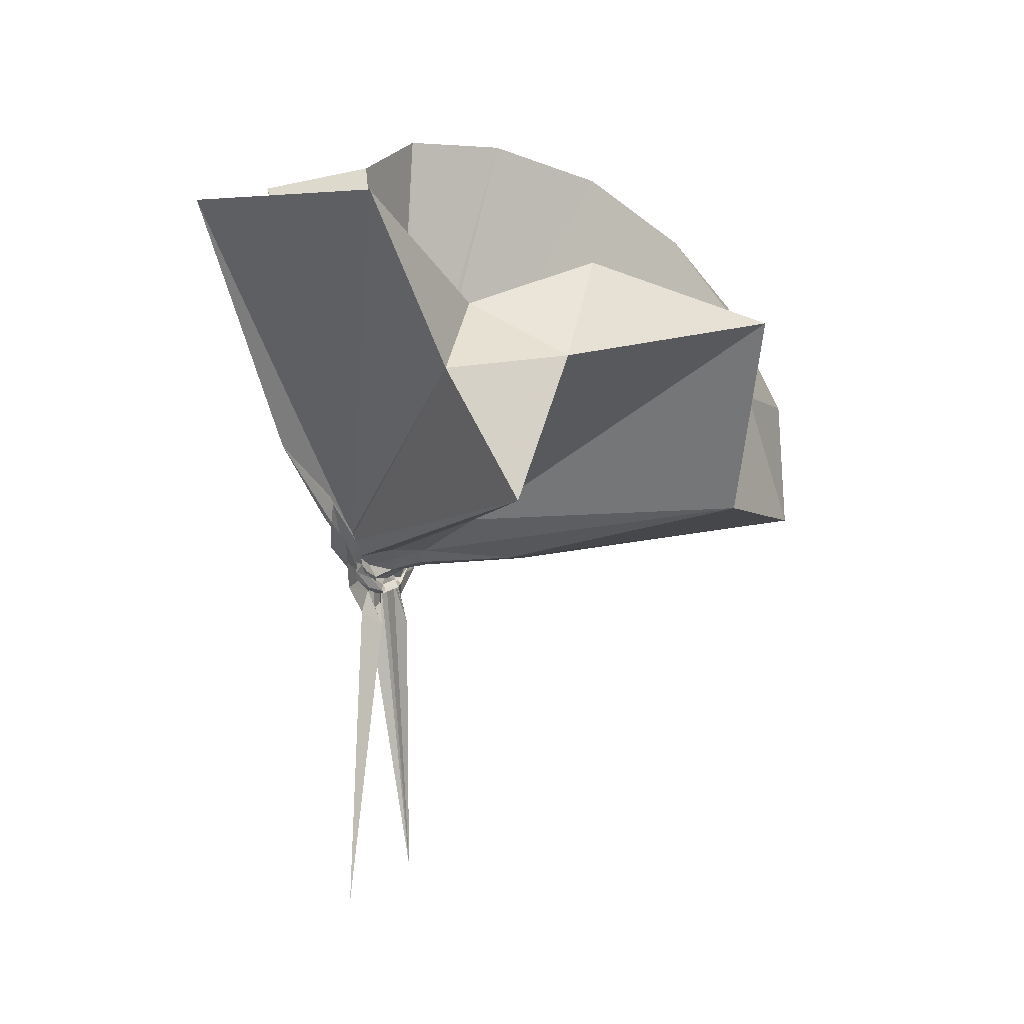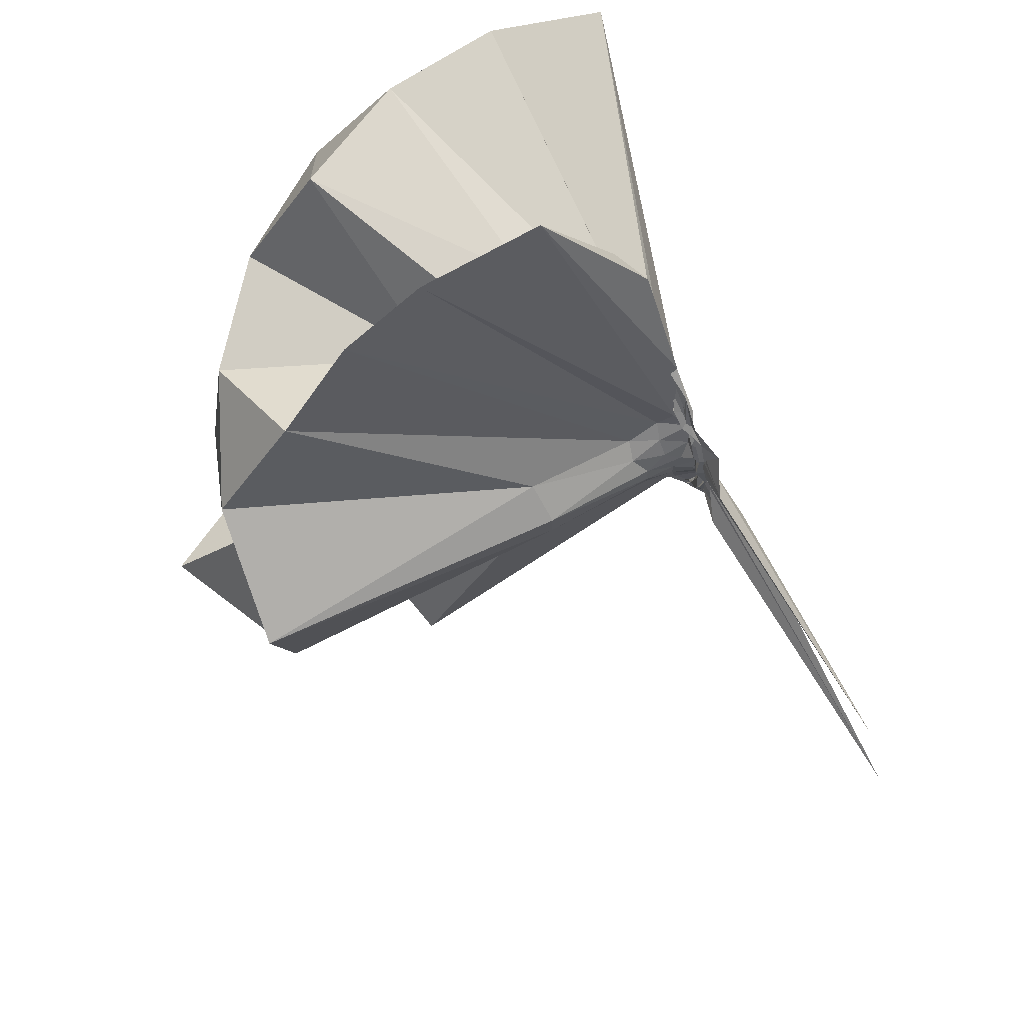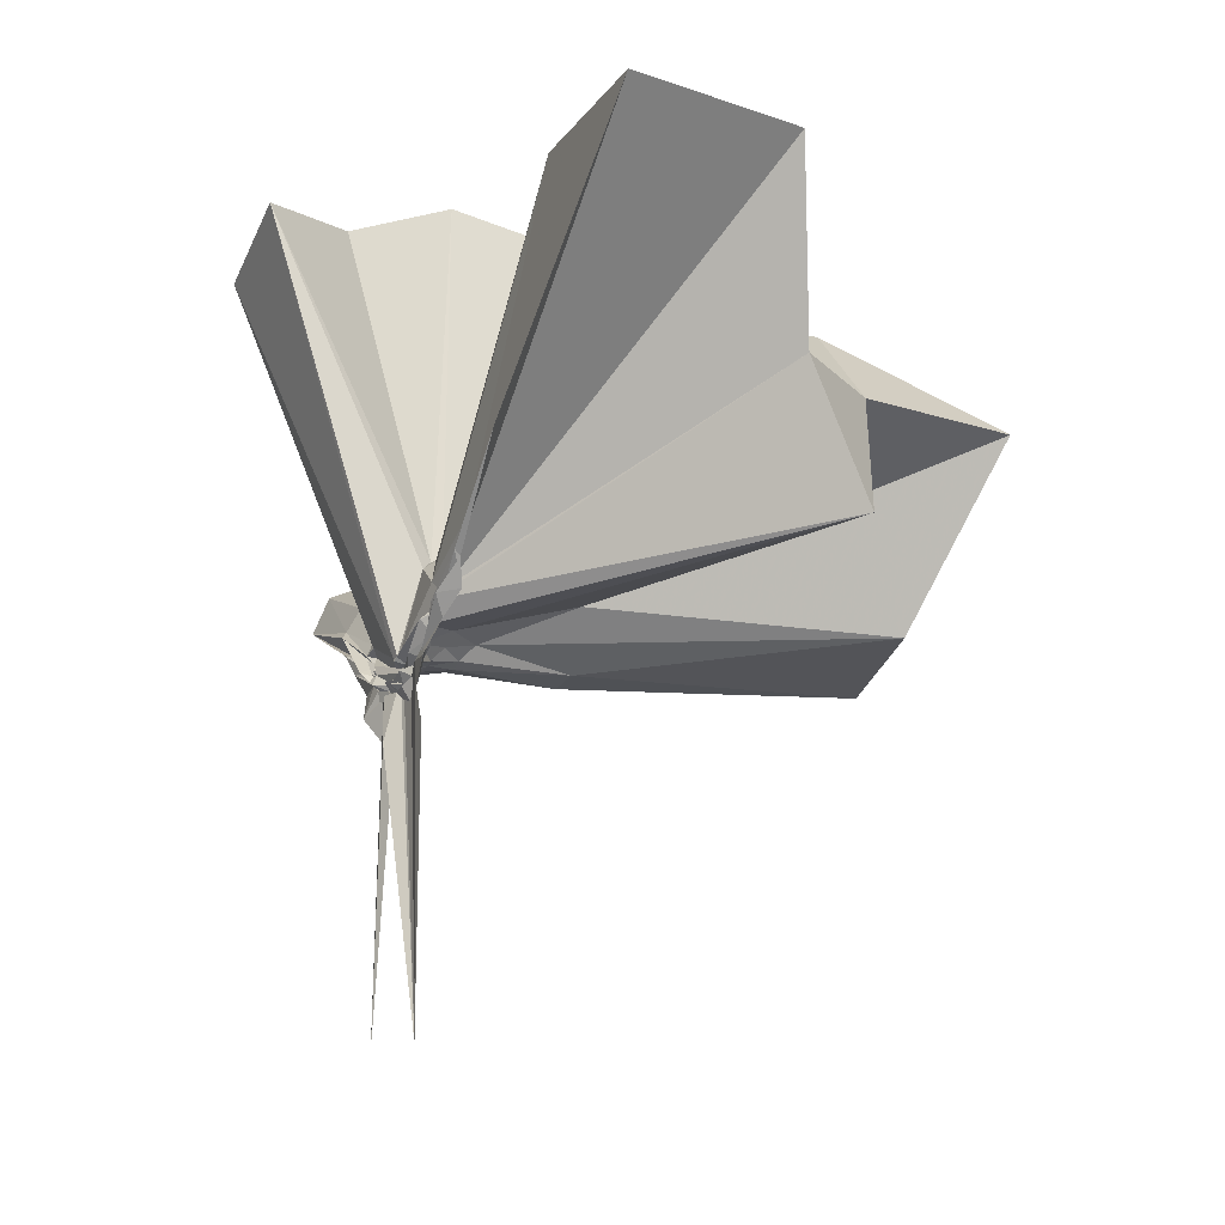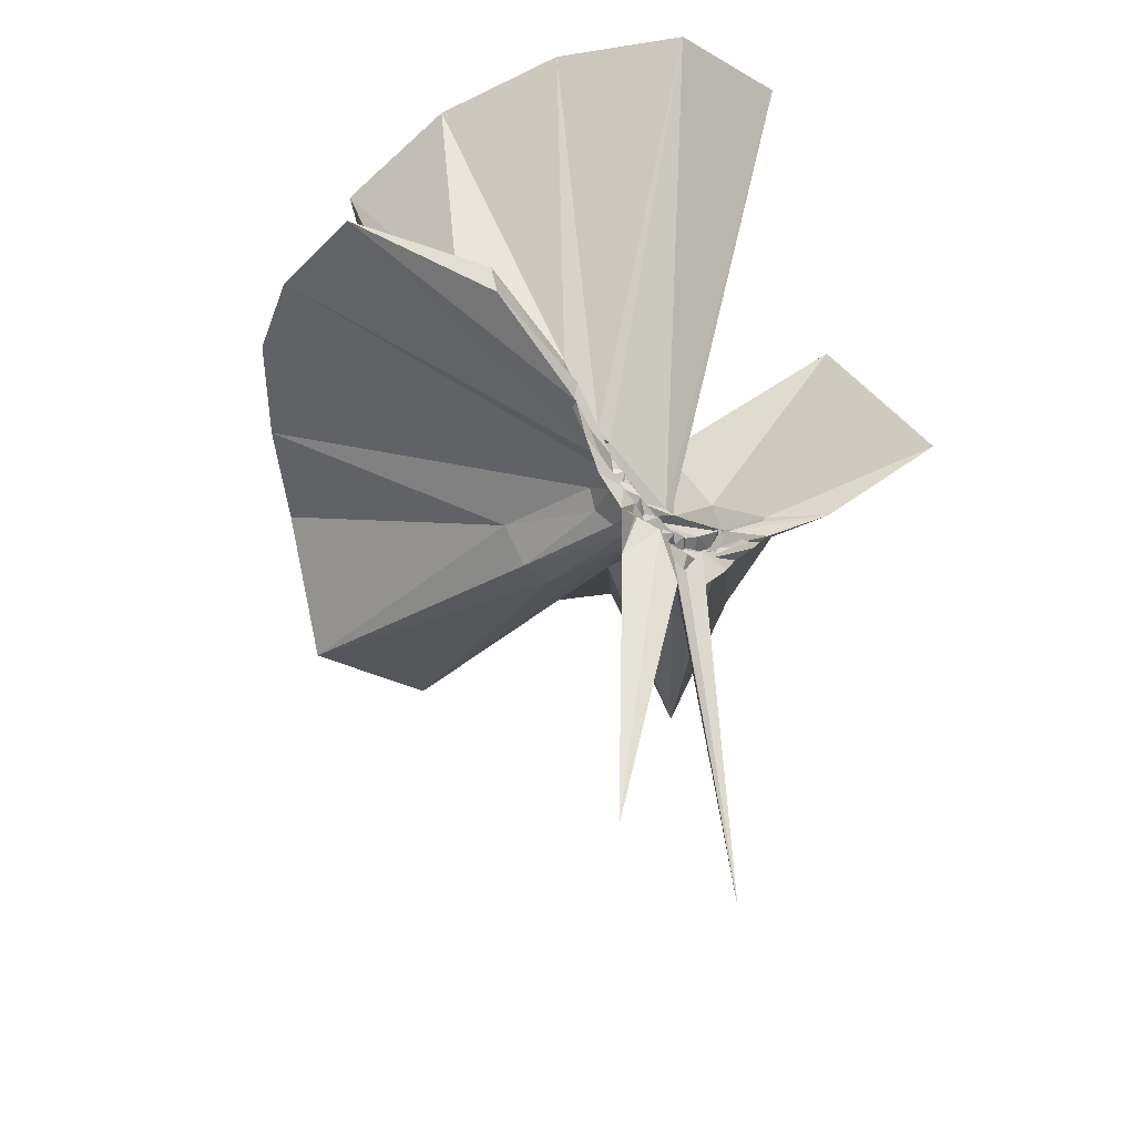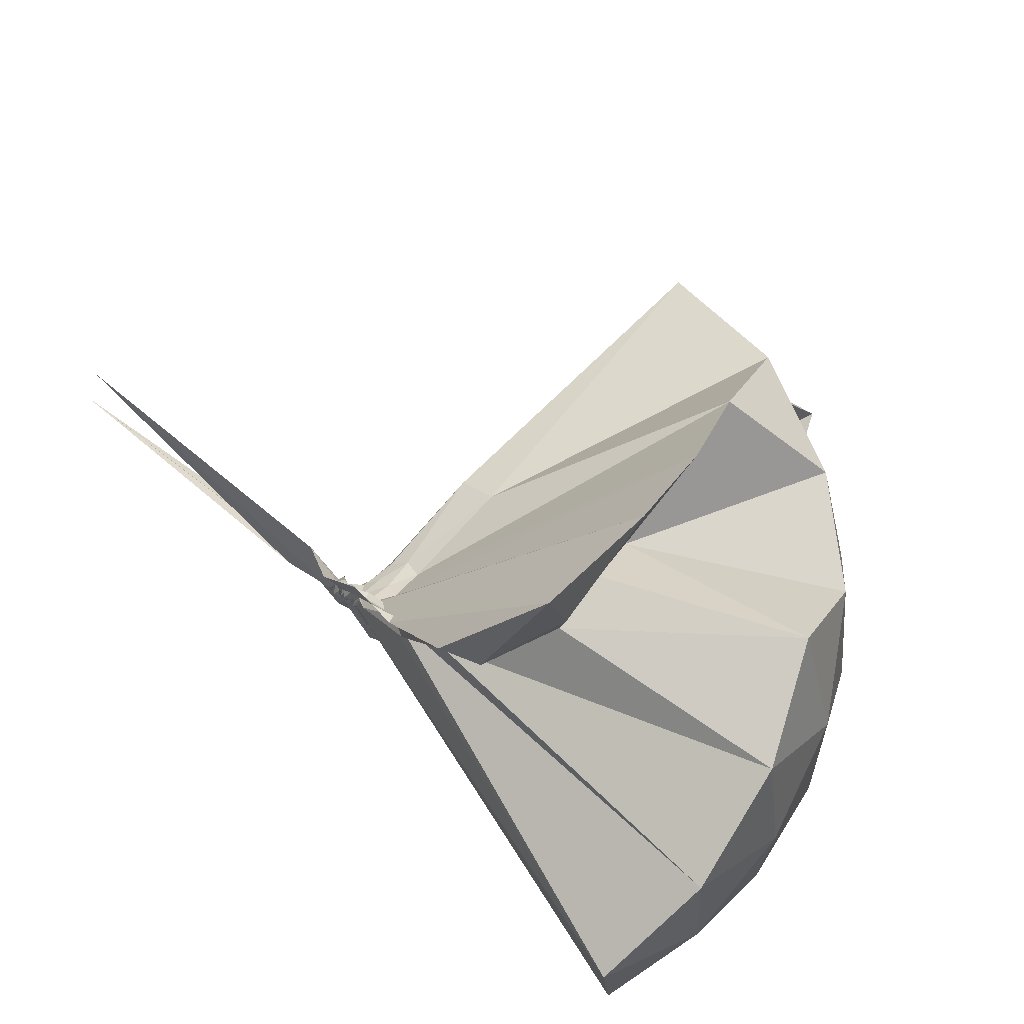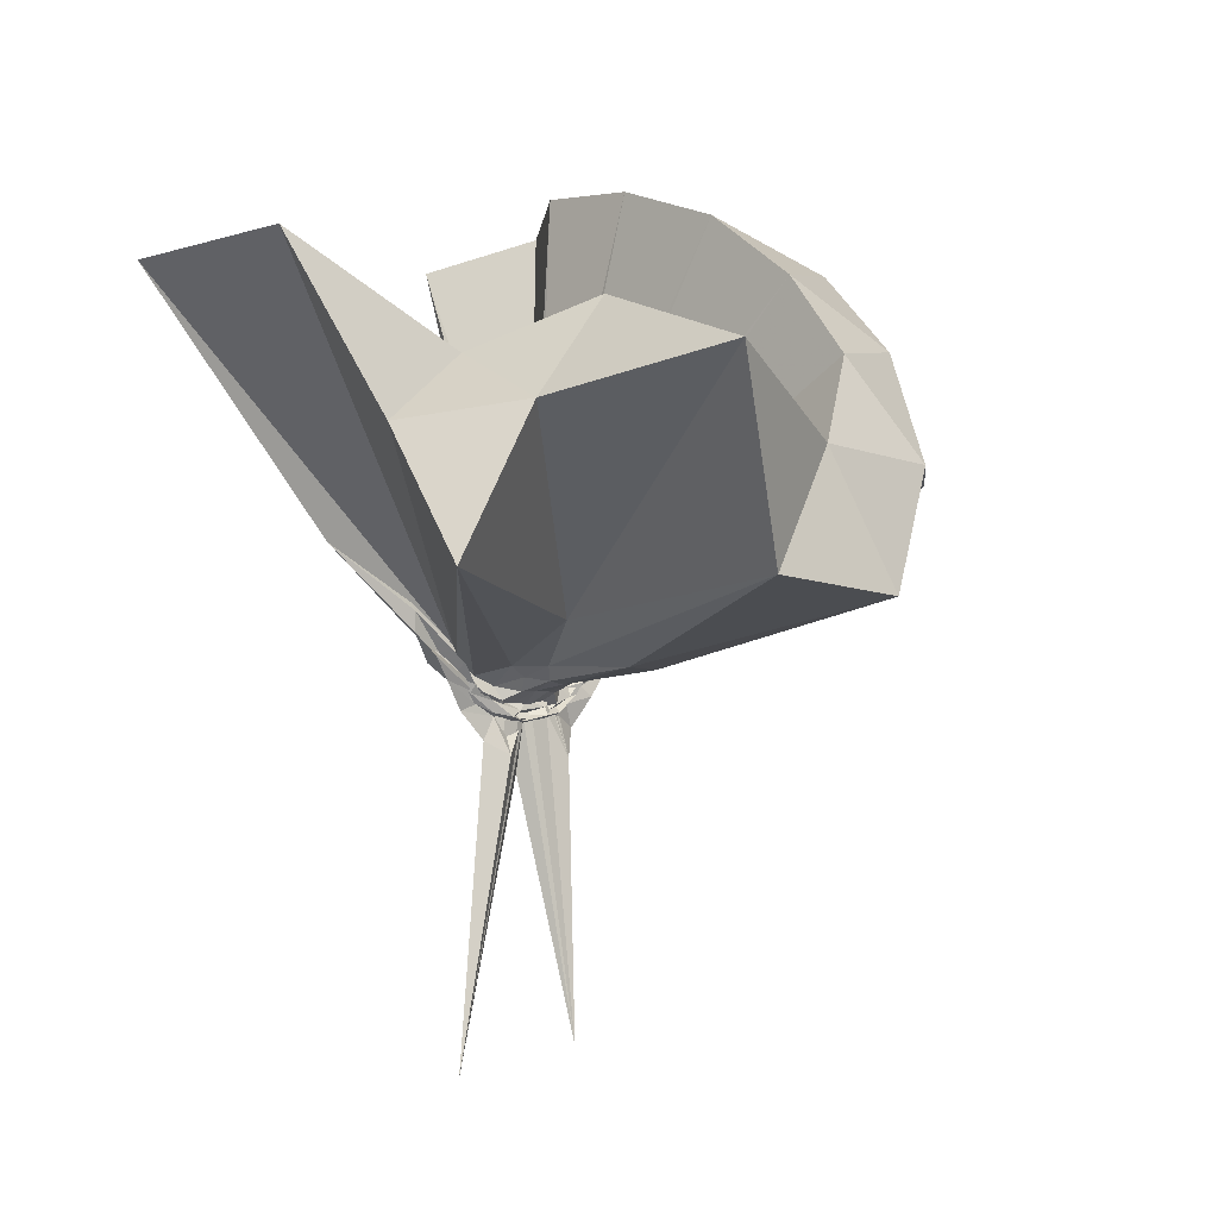
<metadata>
{"format":"obj","ext":"obj","renderer":"f3d","projection":"perspective","resolution":1024,"background":"white","views":[{"elev":-2.8,"azim":19.8,"up":"+Z"},{"elev":74.9,"azim":149.9,"up":"+Y"},{"elev":-24.2,"azim":-24.9,"up":"+Z"},{"elev":-33.7,"azim":-138.0,"up":"+Z"},{"elev":79.3,"azim":-51.0,"up":"+Y"},{"elev":-7.9,"azim":44.7,"up":"+Z"}]}
</metadata>
<code>
v -0.9117 -0.1008 1.105
v -0.9979 -0.09579 -0.0661
v -0.05648 -0.09845 0.6114
v -0.1238 0.1302 0.6628
v -0.5494 0.212 0.4199
v -0.6637 0.3558 0.4303
v -0.7917 0.4248 0.442
v -0.978 0.4291 0.361
v -1.002 0.2318 0.1922
v -0.9958 0.1097 0.08985
v -0.9774 0.09769 0.0837
v -0.9768 -0.0211 0.009079
v -1.01 -0.09631 -0.004214
v -1.008 -0.1066 0.002069
v -0.9814 -0.2656 0.05927
v -0.9854 -0.2988 0.07179
v -0.9947 -0.444 0.1764
v -0.9847 -1.176 0.7769
v -0.5901 -1.133 0.7827
v -0.5132 -0.7303 0.584
v -0.2632 -0.5795 0.6867
v -0.8378 -0.1321 0.1809
v 0.02425 0.05762 0.3922
v -0.1728 0.3027 0.4068
v -0.354 0.5009 0.4407
v -0.546 0.6142 0.4438
v -0.8182 0.6895 0.412
v -1.008 0.4418 0.2708
v -1.019 0.2086 0.1672
v -0.9756 0.09984 0.06481
v -0.9959 0.06201 0.05006
v -0.985 -0.0734 -0.007299
v -0.9837 -0.1023 -0.00955
v -1.013 -0.2469 0.02998
v -0.9755 -0.2936 0.0425
v -0.9904 -0.4247 0.1447
v -1.024 -0.645 0.2729
v -0.9871 -0.3148 0.07484
v -0.4885 -0.9419 0.4119
v -0.2621 -0.7649 0.4501
v 0.1625 -0.6427 0.5186
v 0.02386 -0.2486 0.395
v -0.6227 0.004294 0.09695
v -0.8703 0.00455 0.07987
v -0.9411 0.04032 0.07707
v -0.9758 0.0777 0.06288
v -1.012 0.2048 0.1249
v -0.9936 0.1969 0.1227
v -1.014 0.1011 0.04506
v -0.9774 0.07064 0.02836
v -1.004 0.02171 0.01089
v -0.9894 -0.09641 -0.02497
v -1.011 -0.1794 -0.01757
v -0.9864 -0.2515 -0.001028
v -1.012 -0.2952 0.01446
v -0.997 -0.4199 0.09948
v -1.012 -0.4252 0.1087
v -1.006 -0.2885 0.0544
v -0.3333 -0.9007 0.1171
v -0.672 -0.2806 0.1075
v 0.02559 -0.4001 0.1182
v 0.07621 -0.09921 0.1013
v -0.8588 -0.02623 0.04075
v -0.9309 0.01017 0.0452
v -1.004 0.04693 0.0324
v -0.9883 0.06755 0.0271
v -1.001 0.1665 0.06648
v -0.9964 0.08127 0.02143
v -0.9902 0.06156 -0.0001898
v -1.017 0.01171 -0.01655
v -0.984 -0.04278 -0.03552
v -0.9872 -0.1139 -0.0486
v -0.9845 -0.2001 -0.0337
v -0.9997 -0.254 -0.02009
v -1.024 -0.3591 0.03943
v -0.9754 -0.3774 0.05032
v -0.9937 -0.2757 0.01322
v -0.9965 -0.2479 0.01928
v -0.9234 -0.2019 0.03808
v -0.8544 -0.1567 0.03633
v -0.6293 -0.1358 0.01633
v -0.6295 -0.05262 0.01735
v -0.9297 -0.0218 0.01591
v -0.9865 0.006096 0.00979
v -0.9834 0.03454 -0.00669
v -1 0.04588 -0.002683
v -0.9918 0.1129 0.0007685
v -1.001 0.0405 -0.02216
v -0.9849 0.004262 -0.04416
v -0.9733 -0.0426 -0.05474
v -1.017 -0.09457 -0.05527
v -0.9756 -0.147 -0.06621
v -0.9912 -0.1935 -0.05903
v -1.005 -0.233 -0.04245
v -0.9951 -0.3268 0.003077
v -1 -0.2438 -0.0172
v -0.9826 -0.2277 -0.01798
v -0.991 -0.1933 -0.0002603
v -0.9249 -0.1633 0.01615
v -0.8807 -0.1274 0.007182
v -0.8765 -0.09138 0.002272
v -0.8823 -0.05599 0.009308
v -0.2005 -0.09909 0.8026
v -0.3147 0.1479 0.8631
v -0.4942 0.396 0.8607
v -0.8037 0.3489 0.4341
v -0.98 0.2058 0.2441
v -0.9863 0.1074 0.1177
v -0.9927 0.07841 0.09808
v -1.006 -0.08382 0.006461
v -1.005 -0.1018 0.005572
v -1.004 -0.1116 0.003878
v -0.9934 -0.2563 0.112
v -0.9659 -0.7643 0.842
v -0.8826 -0.3465 0.2981
v -0.887 -0.157 0.197
v -0.8648 -0.1349 0.199
v -0.4182 -0.1005 0.9726
v -0.5738 0.1468 1.012
v -0.758 0.3727 0.9714
v -1.041 0.3002 1.011
v -1.314 0.193 0.97
v -1.331 -0.1015 1.01
v -0.9711 -0.1449 0.1931
v -0.9445 -0.1483 0.2142
v -0.9155 -0.1583 0.2034
v -0.8948 -0.1344 0.212
v -0.6764 -0.1007 1.076
v -0.8397 0.1269 1.076
v -1.104 0.0398 1.076
v -0.9476 -0.128 0.2194
v -0.923 -0.1297 0.2165
v -0.9617 -0.03442 -0.005452
v -0.9806 -0.008778 -0.0273
v -1.003 0.01276 -0.02724
v -1.013 0.06804 -0.07312
v -0.994 -0.0001911 -0.05004
v -1.009 -0.04822 -0.06915
v -0.9919 -0.09699 -0.07115
v -1.01 -0.1447 -0.07753
v -0.9984 -0.186 -0.06597
v -1.014 -0.2704 -0.05921
v -1.005 -0.2027 -0.04315
v -0.9799 -0.1774 -0.03122
v -0.9491 -0.1471 -0.0119
v -0.9416 -0.1124 -0.008427
v -0.9422 -0.07273 -0.00656
v -1.012 -0.04962 -0.03319
v -0.9911 -0.0312 -0.04503
v -0.9763 0.0249 -0.1461
v -1.014 -0.05212 -0.06503
v -1.003 -0.09781 -0.07212
v -0.9704 -0.1591 -0.1526
v -1.005 -0.2092 -0.1209
v -0.9924 -0.1539 -0.05509
v -1.012 -0.1348 -0.03943
v -1.009 -0.09068 -0.04416
v -0.9928 -0.07317 -0.06365
v -0.9786 0.04784 -0.7846
v -1.026 -0.09079 -0.1843
v -1.008 -0.2721 -0.8522
v -0.9932 -0.1152 -0.0673
f 3 23 4
f 4 23 24
f 4 24 5
f 5 24 25
f 5 25 6
f 6 25 26
f 6 26 7
f 7 26 27
f 7 27 8
f 8 27 28
f 8 28 9
f 9 28 29
f 9 29 10
f 10 29 30
f 10 30 11
f 11 30 31
f 11 31 12
f 12 31 32
f 12 32 13
f 13 32 33
f 13 33 14
f 14 33 34
f 14 34 15
f 15 34 35
f 15 35 16
f 16 35 36
f 16 36 17
f 17 36 37
f 17 37 18
f 18 37 38
f 18 38 19
f 19 38 39
f 19 39 20
f 20 39 40
f 20 40 21
f 21 40 41
f 21 41 22
f 22 41 42
f 22 42 3
f 3 42 23
f 23 43 24
f 24 43 44
f 24 44 25
f 25 44 45
f 25 45 26
f 26 45 46
f 26 46 27
f 27 46 47
f 27 47 28
f 28 47 48
f 28 48 29
f 29 48 49
f 29 49 30
f 30 49 50
f 30 50 31
f 31 50 51
f 31 51 32
f 32 51 52
f 32 52 33
f 33 52 53
f 33 53 34
f 34 53 54
f 34 54 35
f 35 54 55
f 35 55 36
f 36 55 56
f 36 56 37
f 37 56 57
f 37 57 38
f 38 57 58
f 38 58 39
f 39 58 59
f 39 59 40
f 40 59 60
f 40 60 41
f 41 60 61
f 41 61 42
f 42 61 62
f 42 62 23
f 23 62 43
f 43 63 44
f 44 63 64
f 44 64 45
f 45 64 65
f 45 65 46
f 46 65 66
f 46 66 47
f 47 66 67
f 47 67 48
f 48 67 68
f 48 68 49
f 49 68 69
f 49 69 50
f 50 69 70
f 50 70 51
f 51 70 71
f 51 71 52
f 52 71 72
f 52 72 53
f 53 72 73
f 53 73 54
f 54 73 74
f 54 74 55
f 55 74 75
f 55 75 56
f 56 75 76
f 56 76 57
f 57 76 77
f 57 77 58
f 58 77 78
f 58 78 59
f 59 78 79
f 59 79 60
f 60 79 80
f 60 80 61
f 61 80 81
f 61 81 62
f 62 81 82
f 62 82 43
f 43 82 63
f 63 83 64
f 64 83 84
f 64 84 65
f 65 84 85
f 65 85 66
f 66 85 86
f 66 86 67
f 67 86 87
f 67 87 68
f 68 87 88
f 68 88 69
f 69 88 89
f 69 89 70
f 70 89 90
f 70 90 71
f 71 90 91
f 71 91 72
f 72 91 92
f 72 92 73
f 73 92 93
f 73 93 74
f 74 93 94
f 74 94 75
f 75 94 95
f 75 95 76
f 76 95 96
f 76 96 77
f 77 96 97
f 77 97 78
f 78 97 98
f 78 98 79
f 79 98 99
f 79 99 80
f 80 99 100
f 80 100 81
f 81 100 101
f 81 101 82
f 82 101 102
f 82 102 63
f 63 102 83
f 103 104 118
f 104 119 118
f 104 105 119
f 105 120 119
f 105 106 120
f 106 107 120
f 107 121 120
f 107 108 121
f 108 122 121
f 108 109 122
f 109 110 122
f 110 123 122
f 110 111 123
f 111 124 123
f 111 112 124
f 112 113 124
f 113 125 124
f 113 114 125
f 114 126 125
f 114 115 126
f 115 116 126
f 116 127 126
f 116 117 127
f 117 118 127
f 117 103 118
f 118 119 128
f 119 129 128
f 119 120 129
f 120 121 129
f 121 130 129
f 121 122 130
f 122 123 130
f 123 131 130
f 123 124 131
f 124 125 131
f 125 132 131
f 125 126 132
f 126 127 132
f 127 128 132
f 127 118 128
f 133 148 134
f 134 148 149
f 134 149 135
f 135 149 150
f 135 150 136
f 136 150 137
f 137 150 151
f 137 151 138
f 138 151 152
f 138 152 139
f 139 152 140
f 140 152 153
f 140 153 141
f 141 153 154
f 141 154 142
f 142 154 143
f 143 154 155
f 143 155 144
f 144 155 156
f 144 156 145
f 145 156 146
f 146 156 157
f 146 157 147
f 147 157 148
f 147 148 133
f 148 158 149
f 149 158 159
f 149 159 150
f 150 159 151
f 151 159 160
f 151 160 152
f 152 160 153
f 153 160 161
f 153 161 154
f 154 161 155
f 155 161 162
f 155 162 156
f 156 162 157
f 157 162 158
f 157 158 148
f 3 4 103
f 103 4 104
f 4 5 104
f 104 5 105
f 5 6 105
f 105 6 106
f 6 7 106
f 7 8 106
f 106 8 107
f 8 9 107
f 107 9 108
f 9 10 108
f 108 10 109
f 10 11 109
f 11 12 109
f 109 12 110
f 12 13 110
f 110 13 111
f 13 14 111
f 111 14 112
f 14 15 112
f 15 16 112
f 112 16 113
f 16 17 113
f 113 17 114
f 17 18 114
f 114 18 115
f 18 19 115
f 19 20 115
f 115 20 116
f 20 21 116
f 116 21 117
f 21 22 117
f 117 22 103
f 22 3 103
f 83 133 84
f 84 133 134
f 84 134 85
f 85 134 135
f 85 135 86
f 86 135 136
f 86 136 87
f 87 136 88
f 88 136 137
f 88 137 89
f 89 137 138
f 89 138 90
f 90 138 139
f 90 139 91
f 91 139 92
f 92 139 140
f 92 140 93
f 93 140 141
f 93 141 94
f 94 141 142
f 94 142 95
f 95 142 96
f 96 142 143
f 96 143 97
f 97 143 144
f 97 144 98
f 98 144 145
f 98 145 99
f 99 145 100
f 100 145 146
f 100 146 101
f 101 146 147
f 101 147 102
f 102 147 133
f 102 133 83
f 128 129 1
f 129 130 1
f 130 131 1
f 131 132 1
f 132 128 1
f 159 158 2
f 160 159 2
f 161 160 2
f 162 161 2
f 158 162 2

</code>
